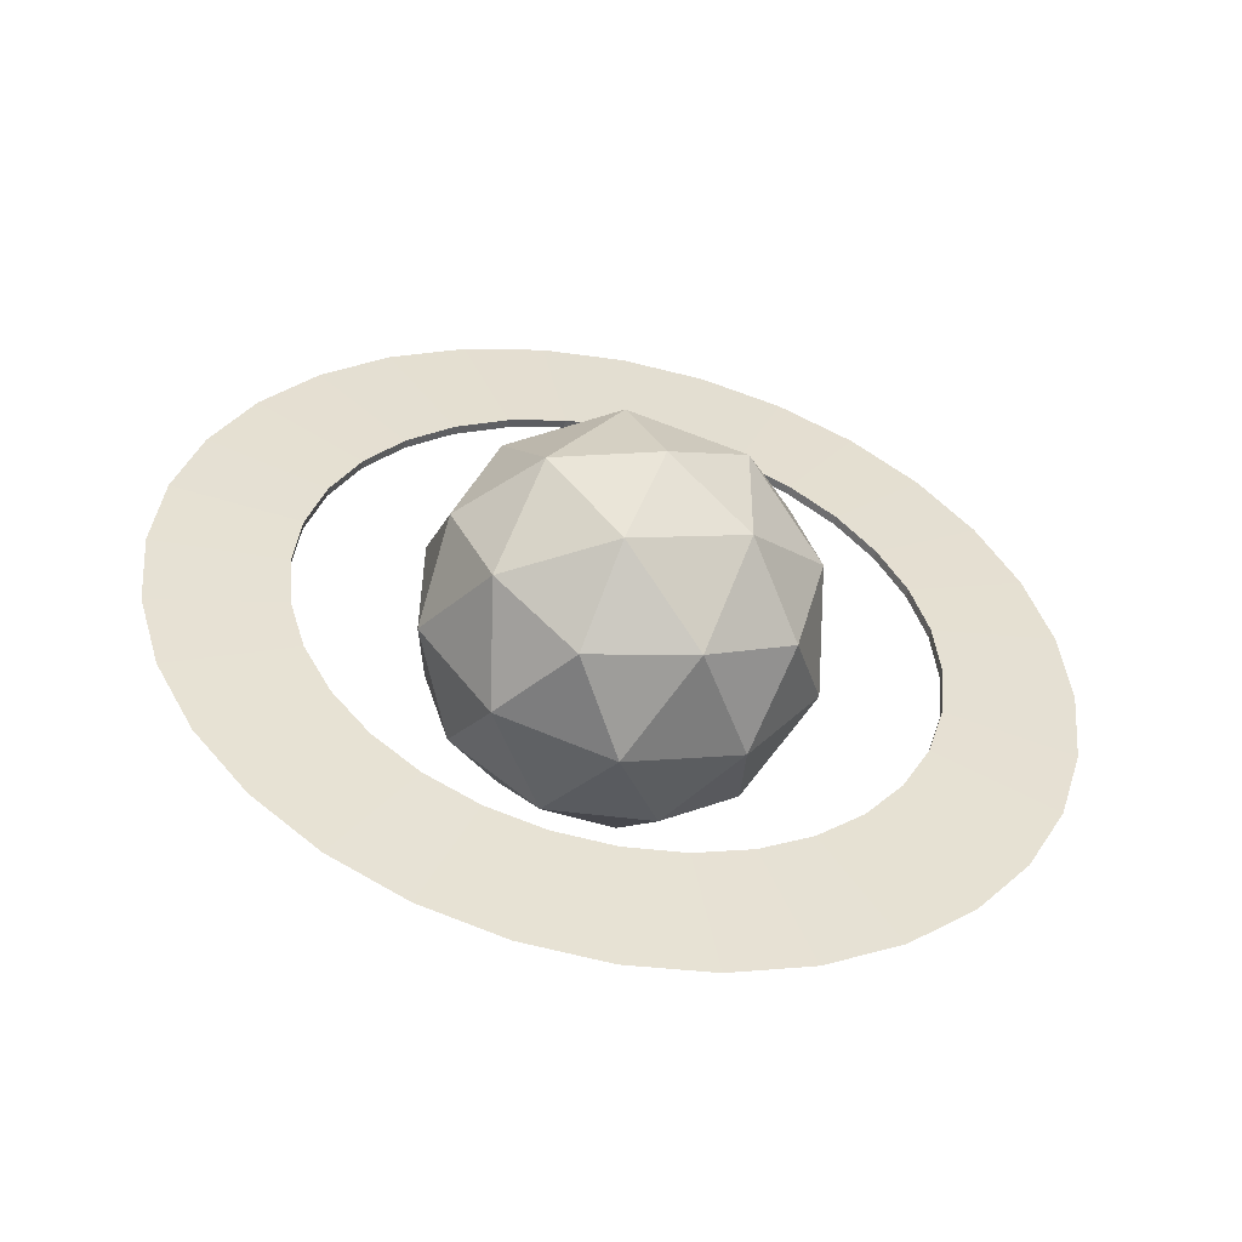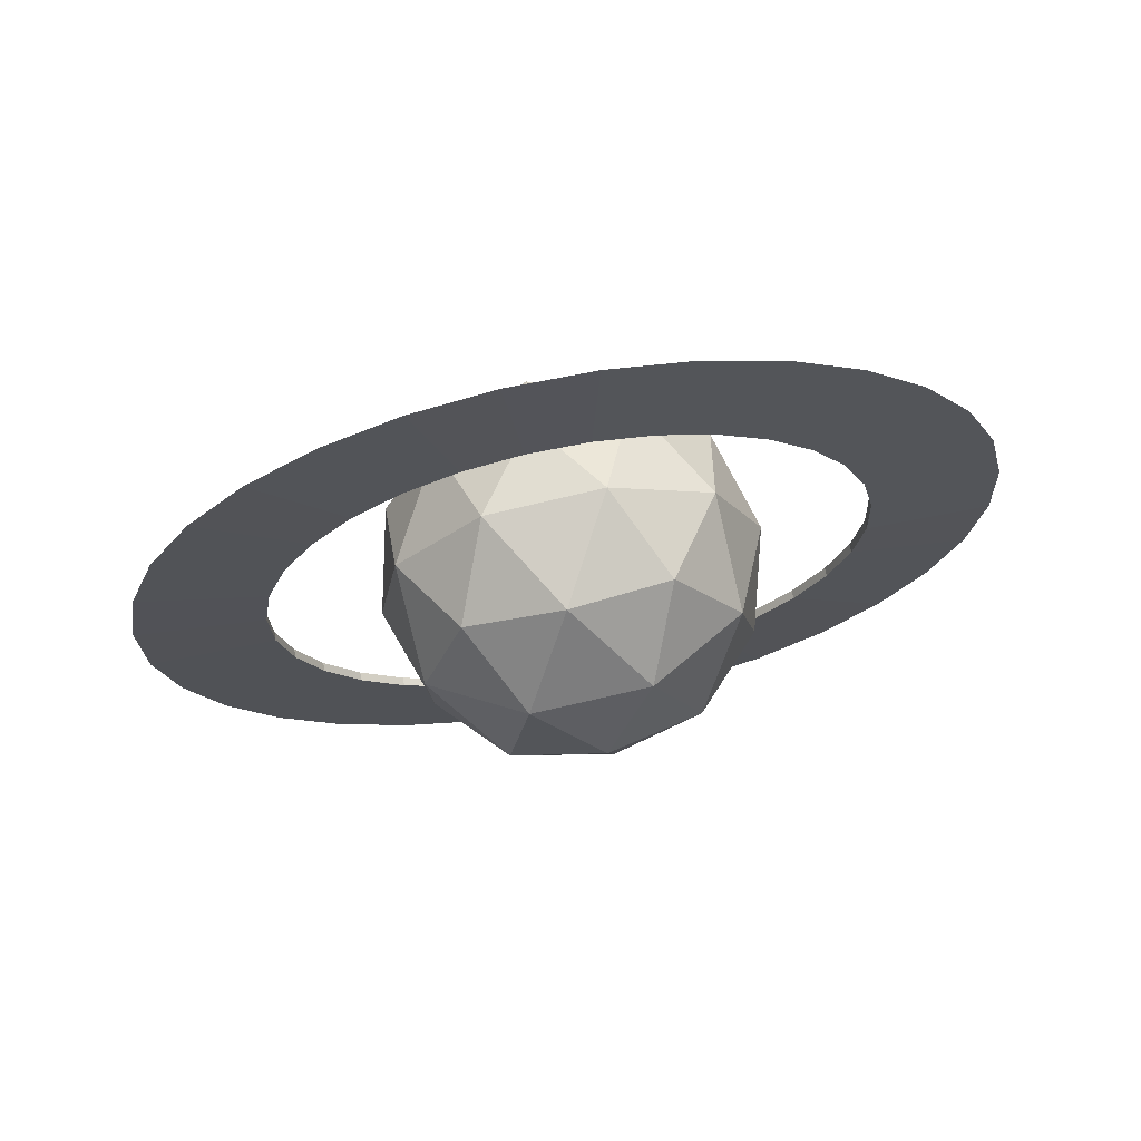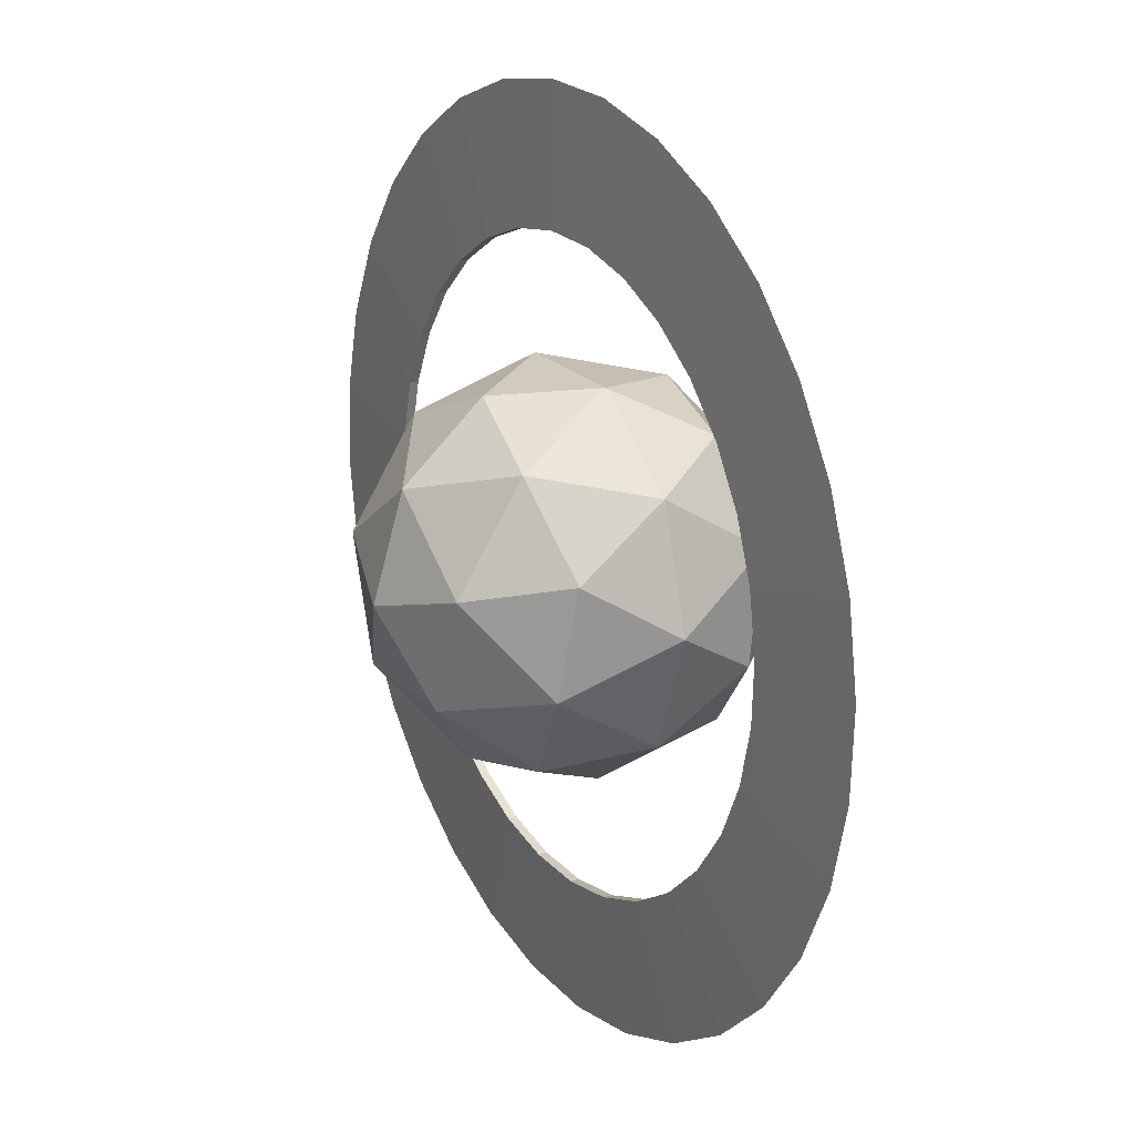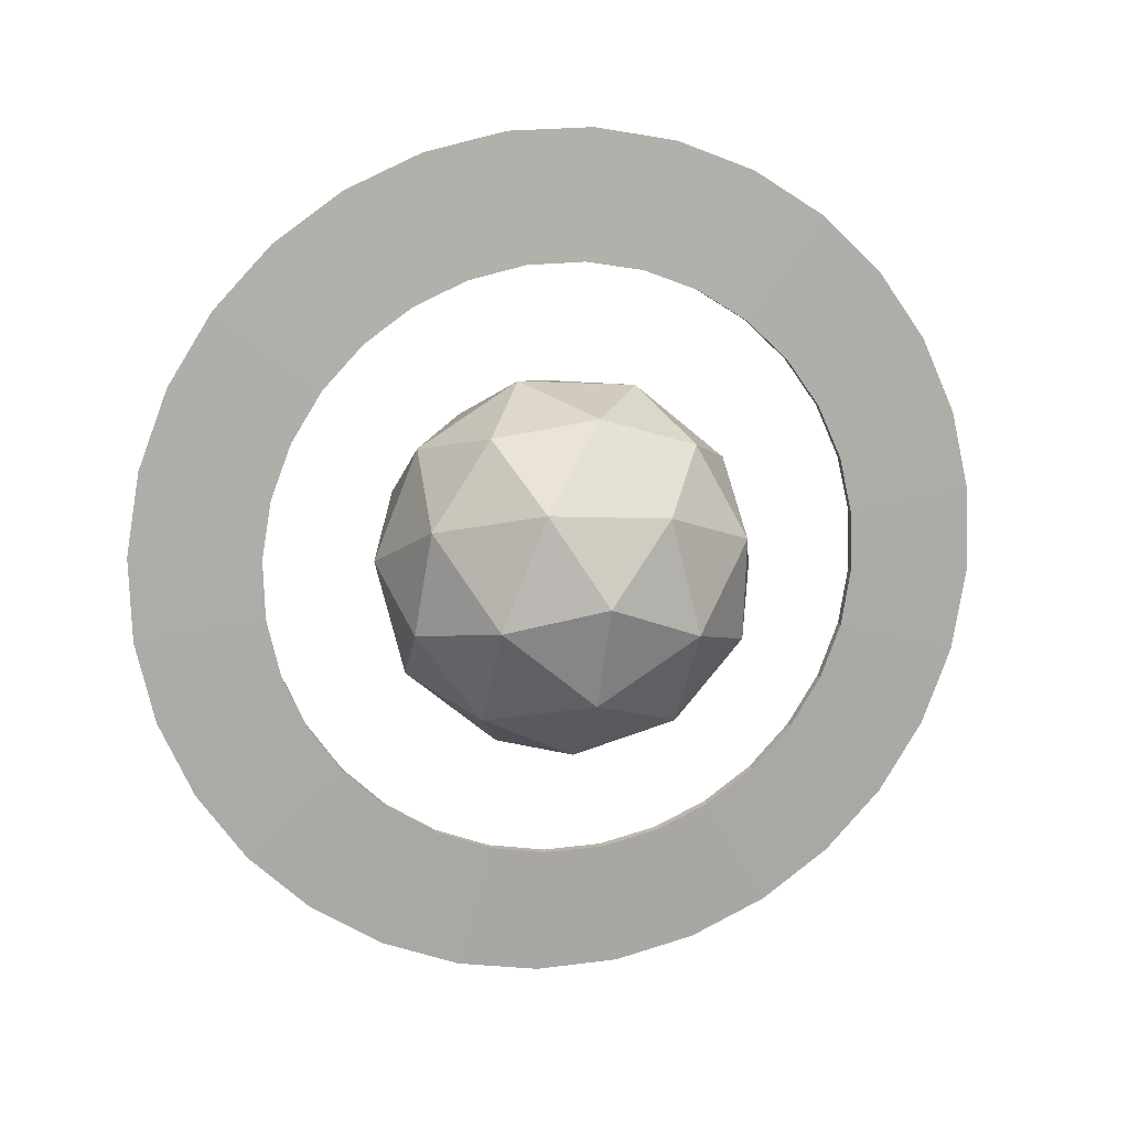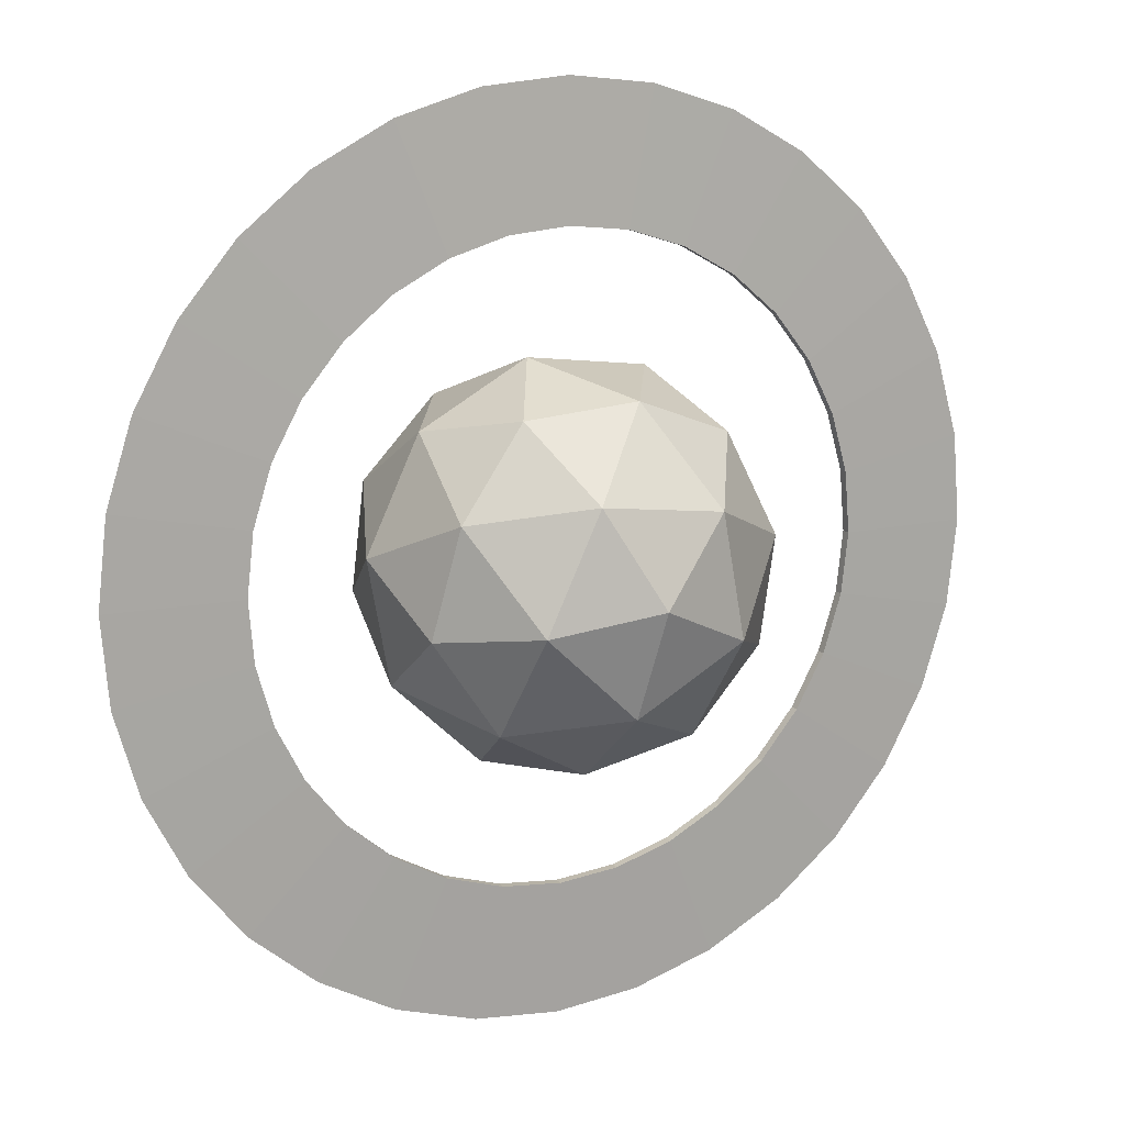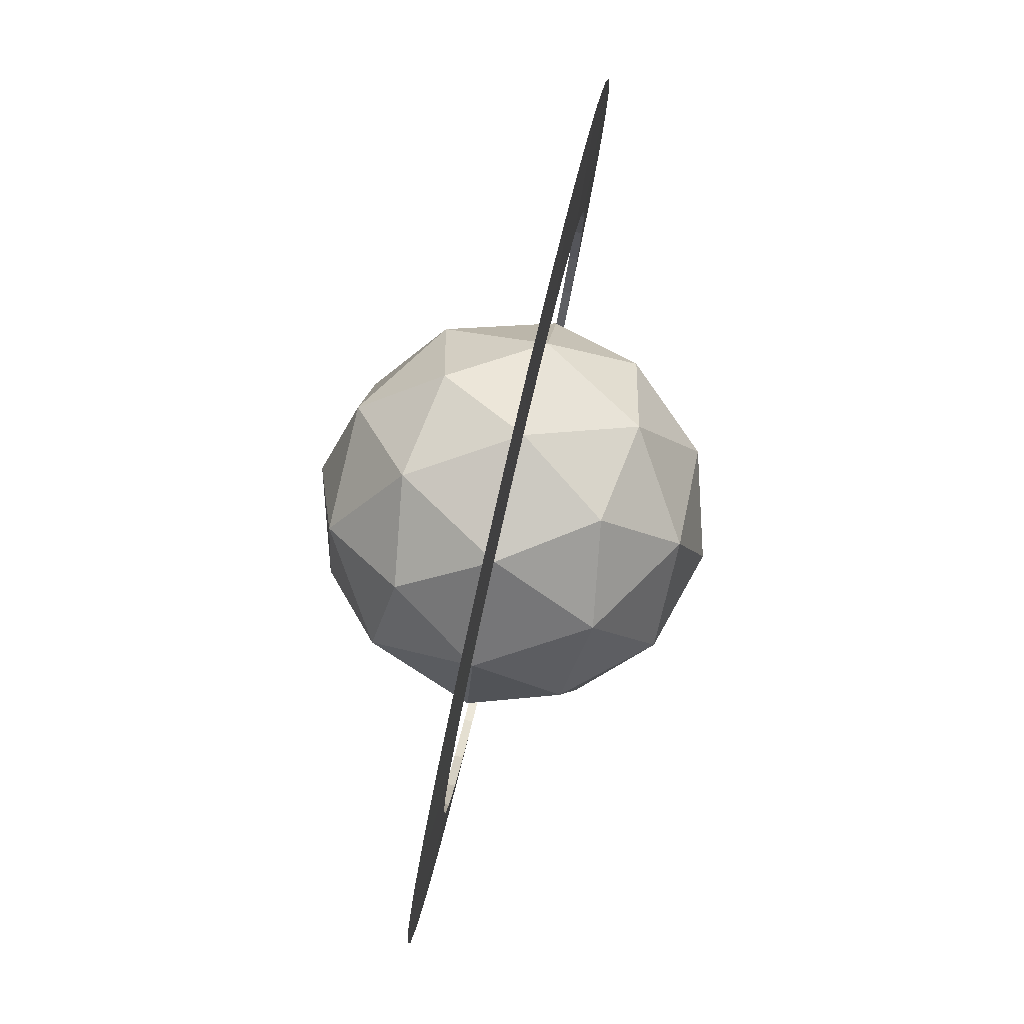
<metadata>
{"format":"obj","ext":"obj","renderer":"f3d","projection":"perspective","resolution":1024,"background":"white","views":[{"elev":50.7,"azim":-173.7,"up":"+Y"},{"elev":-8.5,"azim":101.3,"up":"+Y"},{"elev":46.1,"azim":-107.1,"up":"+Z"},{"elev":-65.9,"azim":89.6,"up":"+Y"},{"elev":28.9,"azim":162.6,"up":"+Z"},{"elev":-0.6,"azim":-77.4,"up":"+Z"}]}
</metadata>
<code>
o Icosphere
v 0.1866 -0.9563 -0.2262
v 0.606 -0.7914 0.08299
v 0.05106 -0.9511 0.3032
v 0.8447 -0.3902 0.3671
v 0.9298 -0.3294 -0.1693
v -0.355 -0.9204 -0.1617
v -0.05092 -0.7419 -0.6693
v 0.543 -0.6622 -0.5181
v 0.9618 0.1292 0.2437
v -0.09945 -0.6618 0.7418
v 0.4379 -0.6183 0.652
v 0.1028 -0.209 0.9715
v -0.7902 -0.6097 -0.04922
v -0.5231 -0.7473 0.4073
v -0.8971 -0.2581 0.3553
v -0.273 -0.3059 -0.9128
v -0.6251 -0.5382 -0.5653
v -0.6561 0.04975 -0.7533
v 0.7375 -0.1702 -0.6555
v 0.2729 -0.2799 -0.9216
v 0.4928 0.2891 -0.8223
v 0.6578 -0.04935 0.7513
v -0.4911 -0.2887 0.8203
v -0.9601 -0.1288 -0.2457
v -0.1012 0.2094 -0.9736
v 0.8988 0.2585 -0.3574
v 0.2746 0.3063 0.9108
v 0.6267 0.5386 0.5633
v 0.0526 0.7423 0.6673
v -0.7358 0.1706 0.6535
v -0.2712 0.2803 0.9196
v -0.5413 0.6626 0.516
v -0.843 0.3906 -0.3691
v -0.9281 0.3298 0.1673
v -0.6043 0.7918 -0.08502
v 0.1011 0.6621 -0.7438
v -0.4362 0.6187 -0.654
v -0.04939 0.9515 -0.3053
v 0.7919 0.61 0.0472
v 0.5248 0.7477 -0.4093
v 0.3566 0.9208 0.1597
v -0.1849 0.9566 0.2242
v 1.203 -0.0217 1.01
v 0.9901 -0.111 1.214
v 1.71 -0.00244 1.449
v -1.533 -0.2651 -0.2124
v -1.476 -0.1853 -0.5042
v -2.193 -0.3497 -0.2958
v 1.37 0.06788 0.7675
v 1.948 0.1254 1.102
v -1.532 -0.3354 0.0875
v -2.191 -0.45 0.132
v 1.484 0.1543 0.4948
v -1.471 -0.3934 0.3838
v -2.104 -0.5327 0.5547
v 1.541 0.2341 0.2029
v 2.193 0.3625 0.2967
v -1.353 -0.4368 0.6652
v 1.539 0.3044 -0.09693
v 2.19 0.4627 -0.1311
v -1.184 -0.4641 0.9208
v -1.695 -0.6335 1.321
v 1.479 0.3623 -0.3932
v -0.9685 -0.4741 1.141
v 1.361 0.4058 -0.6746
v 1.936 0.6074 -0.9553
v -0.7159 -0.4665 1.317
v -1.027 -0.637 1.886
v 1.191 0.433 -0.9303
v 1.694 0.6463 -1.32
v -0.4356 -0.4415 1.442
v -0.6274 -0.6014 2.065
v -0.4528 0.2444 -1.485
v -0.1563 0.3131 -1.533
v -0.6519 0.3772 -2.112
v 0.9763 0.443 -1.15
v 1.387 0.6606 -1.634
v -0.1385 -0.4002 1.512
v -0.2035 -0.5425 2.164
v -0.7317 0.1657 -1.381
v 0.7237 0.4354 -1.326
v 1.026 0.6497 -1.885
v 0.1641 -0.3441 1.523
v 0.2282 -0.4624 2.18
v -0.9824 0.08001 -1.224
v -1.407 0.1427 -1.739
v 0.4434 0.4105 -1.452
v 0.6267 0.6142 -2.064
v 0.4606 -0.2754 1.476
v 0.6512 -0.3644 2.113
v -1.195 -0.009331 -1.02
v -1.711 0.01521 -1.448
v 0.1463 0.3692 -1.521
v 0.7395 -0.1967 1.372
v -1.362 -0.09891 -0.7769
v 1.194 0.0221 1.021
v 0.9816 -0.06724 1.225
v 1.407 -0.1299 1.74
v -1.542 -0.2213 -0.202
v -1.484 -0.1415 -0.4939
v -2.112 -0.2358 -0.7122
v 1.361 0.1117 0.7778
v -1.54 -0.2916 0.09781
v 1.475 0.1981 0.5051
v 2.111 0.2486 0.7131
v -1.479 -0.3496 0.3941
v 1.533 0.2779 0.2132
v -1.362 -0.393 0.6755
v -1.937 -0.5946 0.9561
v 1.531 0.3482 -0.08661
v -1.192 -0.4203 0.9311
v 1.47 0.4061 -0.3829
v 2.103 0.5454 -0.5538
v -0.977 -0.4303 1.151
v -1.388 -0.6478 1.635
v 1.353 0.4496 -0.6643
v -0.7244 -0.4227 1.327
v 1.183 0.4768 -0.9199
v -0.4442 -0.3977 1.453
v -0.4613 0.2882 -1.475
v -0.1649 0.3569 -1.522
v -0.229 0.4752 -2.179
v 0.9678 0.4869 -1.14
v -0.147 -0.3564 1.522
v -0.7402 0.2095 -1.371
v -1.05 0.2649 -1.963
v 0.7152 0.4793 -1.316
v 0.1556 -0.3003 1.534
v -0.9909 0.1238 -1.214
v 0.4349 0.4543 -1.441
v 0.4521 -0.2316 1.486
v -1.204 0.03448 -1.01
v 0.1378 0.413 -1.511
v 0.2028 0.5552 -2.163
v 0.731 -0.1529 1.382
v 1.049 -0.2521 1.964
v -1.37 -0.0551 -0.7666
v -1.949 -0.1126 -1.101
f 43 45 98 44
f 46 48 101 47
f 49 50 45 43
f 51 52 48 46
f 53 105 50 49
f 54 55 52 51
f 56 57 105 53
f 58 109 55 54
f 59 60 57 56
f 61 62 109 58
f 63 113 60 59
f 64 115 62 61
f 65 66 113 63
f 67 68 115 64
f 69 70 66 65
f 71 72 68 67
f 73 75 122 74
f 76 77 70 69
f 78 79 72 71
f 80 126 75 73
f 81 82 77 76
f 83 84 79 78
f 85 86 126 80
f 87 88 82 81
f 89 90 84 83
f 91 92 86 85
f 93 134 88 87
f 94 136 90 89
f 95 138 92 91
f 74 122 134 93
f 44 98 136 94
f 47 101 138 95
f 96 97 98 45
f 99 100 101 48
f 102 96 45 50
f 103 99 48 52
f 104 102 50 105
f 106 103 52 55
f 107 104 105 57
f 108 106 55 109
f 110 107 57 60
f 111 108 109 62
f 112 110 60 113
f 114 111 62 115
f 116 112 113 66
f 117 114 115 68
f 118 116 66 70
f 119 117 68 72
f 120 121 122 75
f 123 118 70 77
f 124 119 72 79
f 125 120 75 126
f 127 123 77 82
f 128 124 79 84
f 129 125 126 86
f 130 127 82 88
f 131 128 84 90
f 132 129 86 92
f 133 130 88 134
f 135 131 90 136
f 137 132 92 138
f 121 133 134 122
f 97 135 136 98
f 100 137 138 101
f 69 65 116 118
f 87 81 127 130
f 95 91 132 137
f 53 49 102 104
f 63 59 110 112
f 59 56 107 110
f 85 80 125 129
f 93 87 130 133
f 51 46 99 103
f 56 53 104 107
f 67 64 114 117
f 76 69 118 123
f 74 93 133 121
f 94 89 131 135
f 43 44 97 96
f 73 74 121 120
f 54 51 103 106
f 58 54 106 108
f 65 63 112 116
f 44 94 135 97
f 49 43 96 102
f 91 85 129 132
f 81 76 123 127
f 71 67 117 119
f 61 58 108 111
f 64 61 111 114
f 47 95 137 100
f 83 78 124 128
f 78 71 119 124
f 46 47 100 99
f 80 73 120 125
f 89 83 128 131
f 1 2 3
f 4 2 5
f 1 3 6
f 1 6 7
f 1 7 8
f 4 5 9
f 10 11 12
f 13 14 15
f 16 17 18
f 19 20 21
f 4 9 22
f 10 12 23
f 13 15 24
f 16 18 25
f 19 21 26
f 27 28 29
f 30 31 32
f 33 34 35
f 36 37 38
f 39 40 41
f 41 38 42
f 41 40 38
f 40 36 38
f 38 35 42
f 38 37 35
f 37 33 35
f 35 32 42
f 35 34 32
f 34 30 32
f 32 29 42
f 32 31 29
f 31 27 29
f 29 41 42
f 29 28 41
f 28 39 41
f 26 40 39
f 26 21 40
f 21 36 40
f 25 37 36
f 25 18 37
f 18 33 37
f 24 34 33
f 24 15 34
f 15 30 34
f 23 31 30
f 23 12 31
f 12 27 31
f 22 28 27
f 22 9 28
f 9 39 28
f 21 25 36
f 21 20 25
f 20 16 25
f 18 24 33
f 18 17 24
f 17 13 24
f 15 23 30
f 15 14 23
f 14 10 23
f 12 22 27
f 12 11 22
f 11 4 22
f 9 26 39
f 9 5 26
f 5 19 26
f 8 20 19
f 8 7 20
f 7 16 20
f 7 17 16
f 7 6 17
f 6 13 17
f 6 14 13
f 6 3 14
f 3 10 14
f 5 8 19
f 5 2 8
f 2 1 8
f 3 11 10
f 3 2 11
f 2 4 11

</code>
